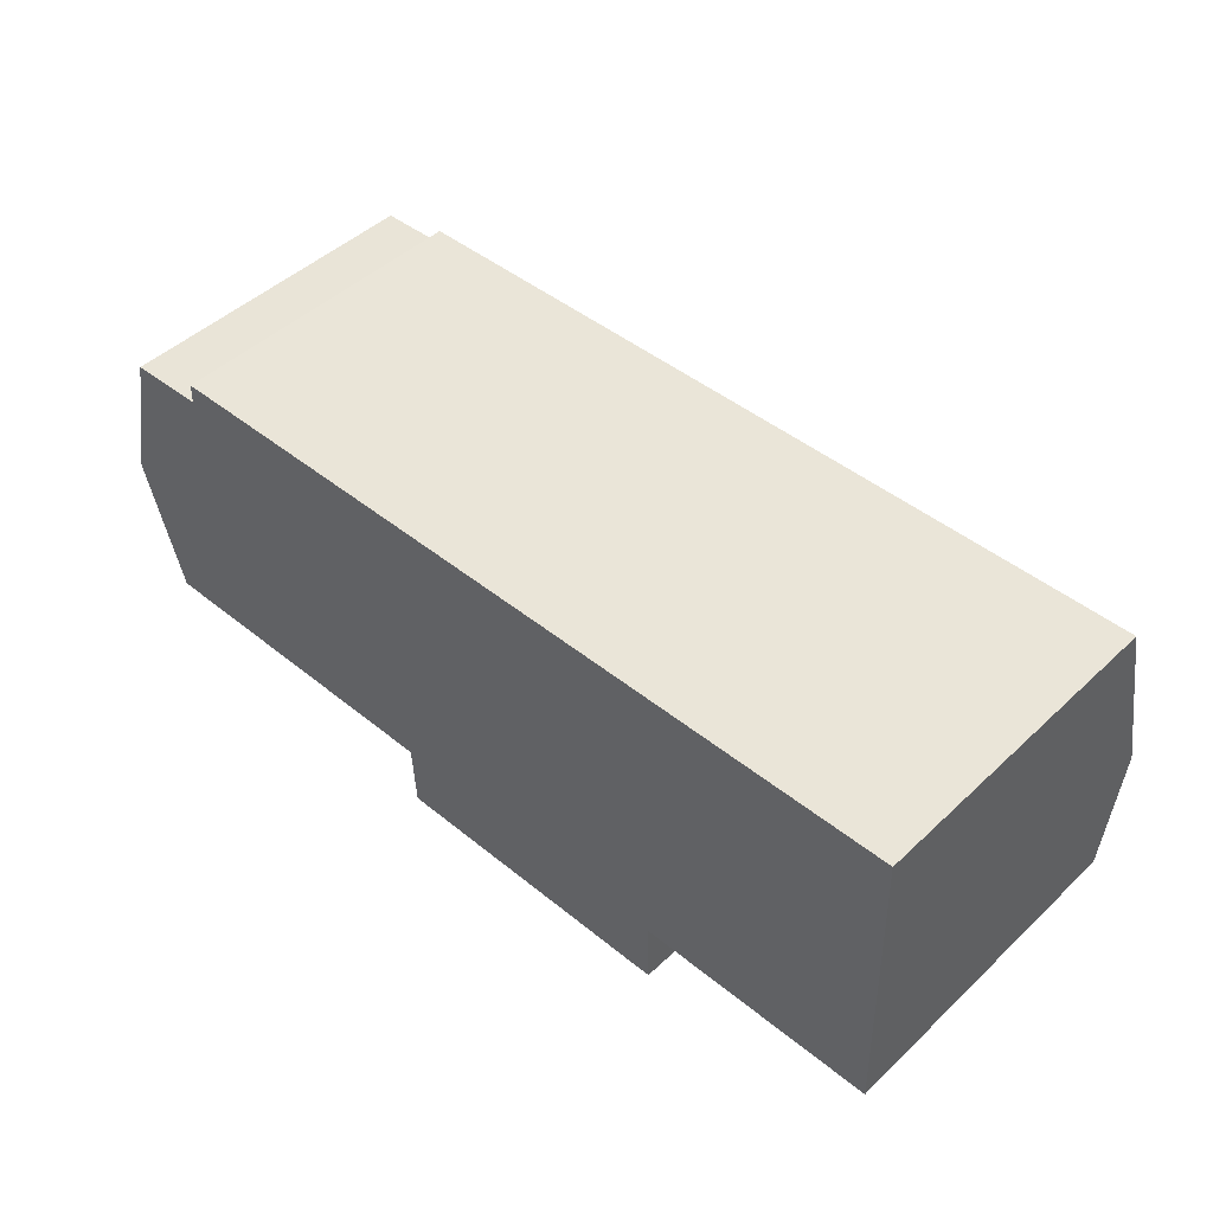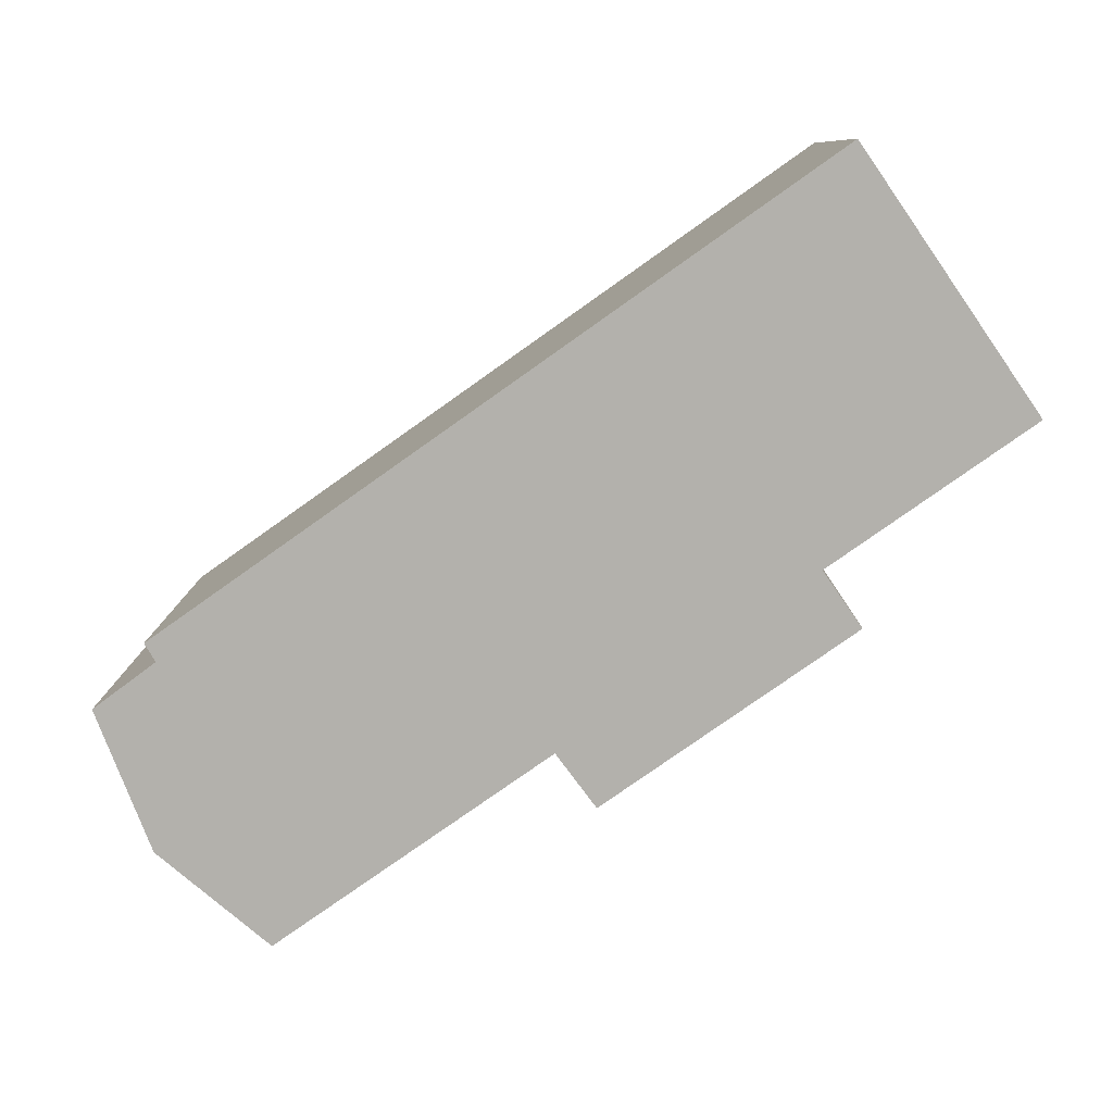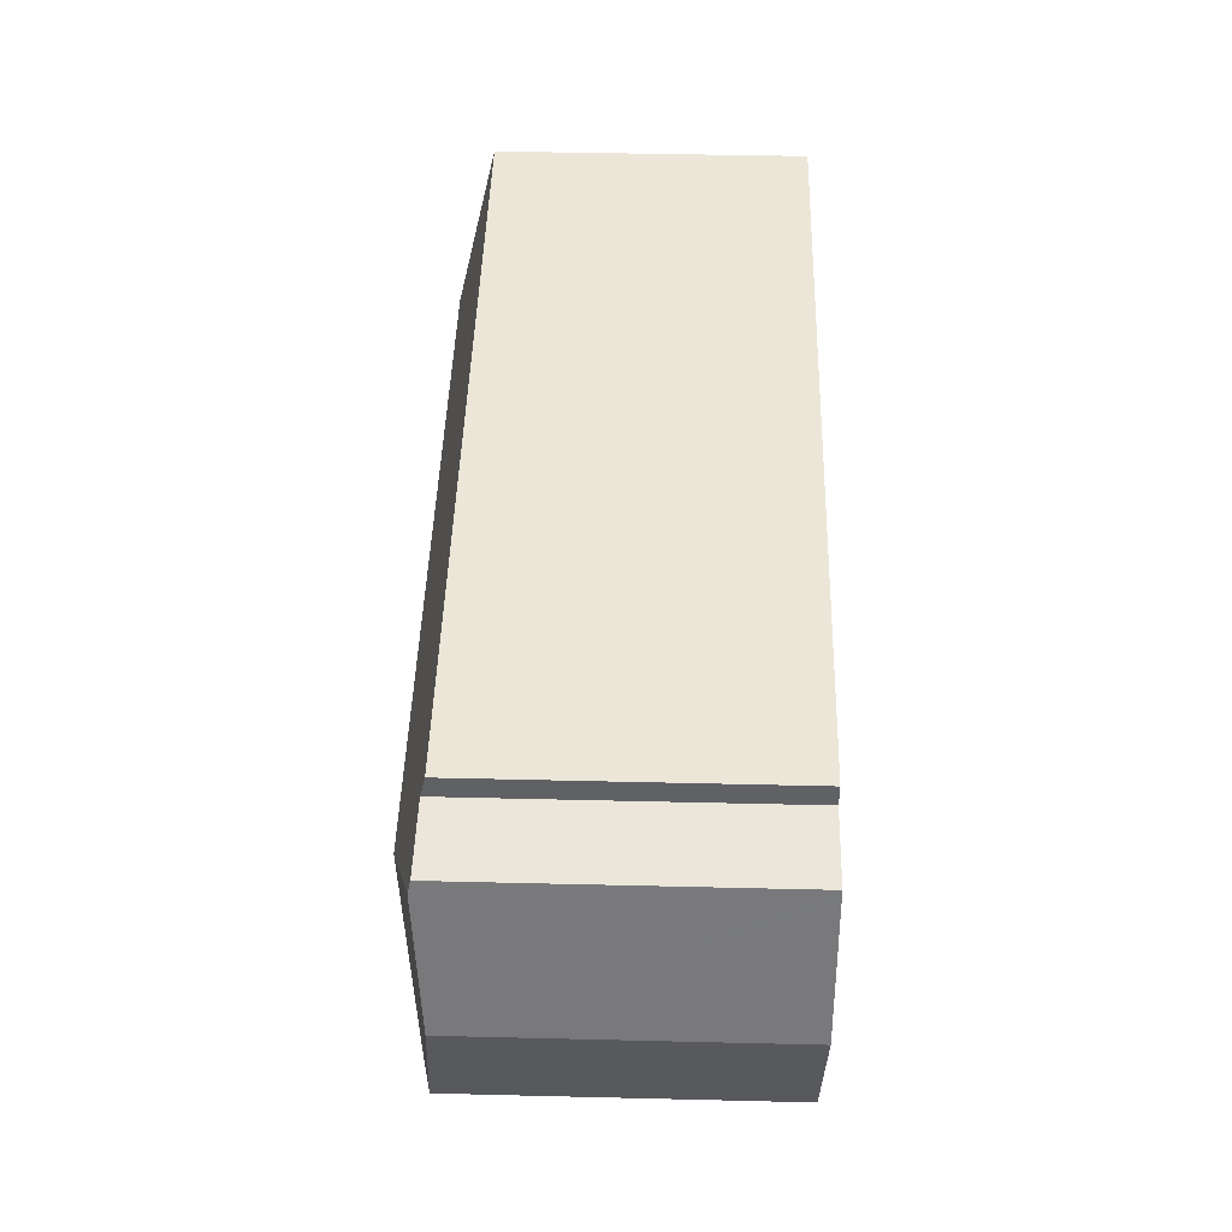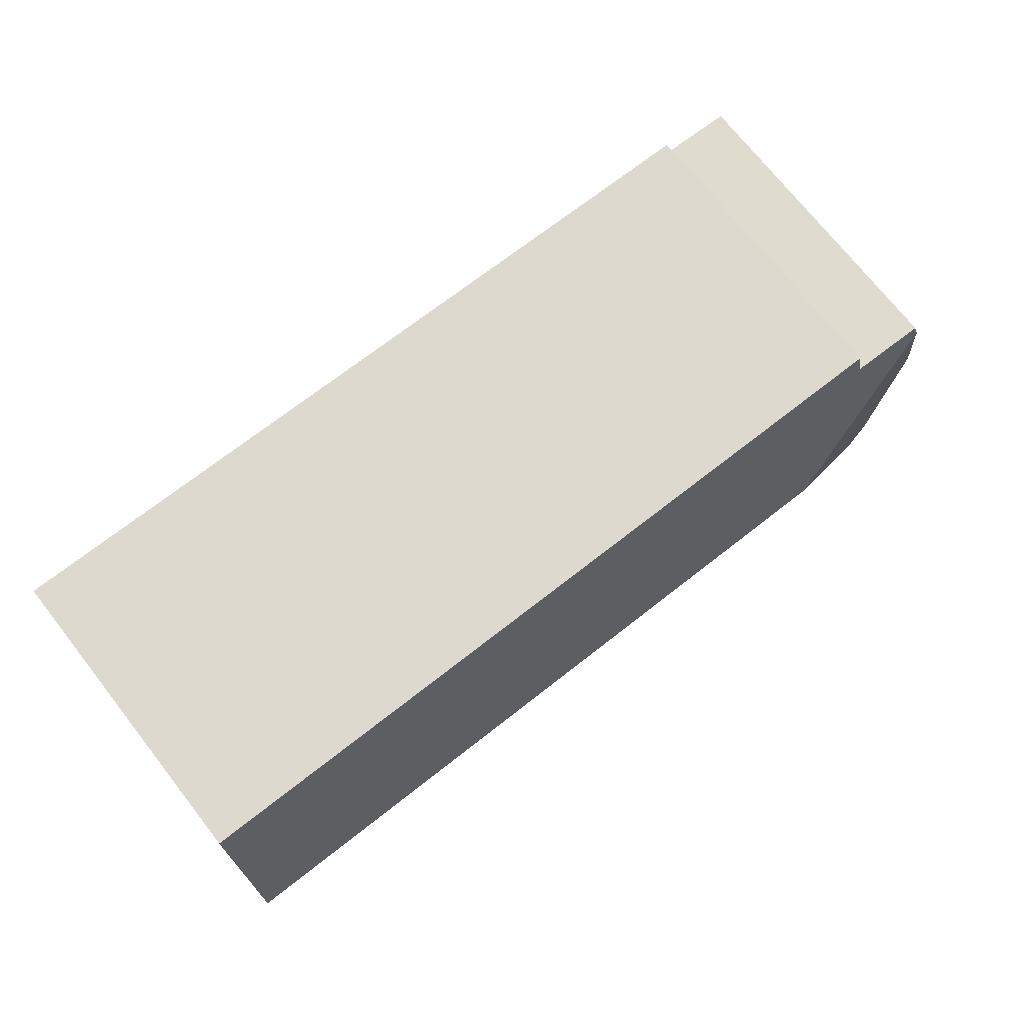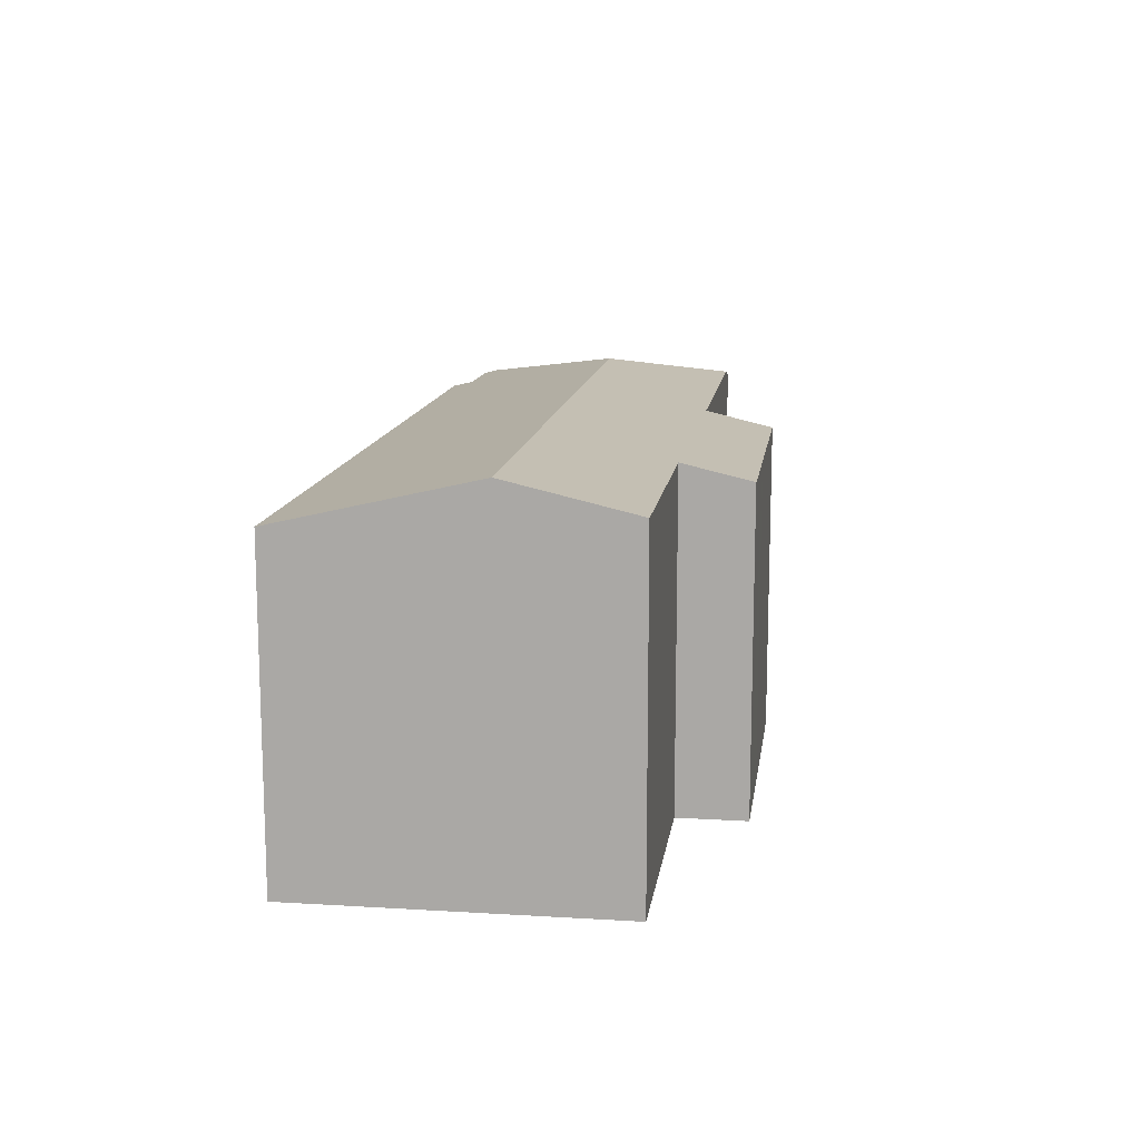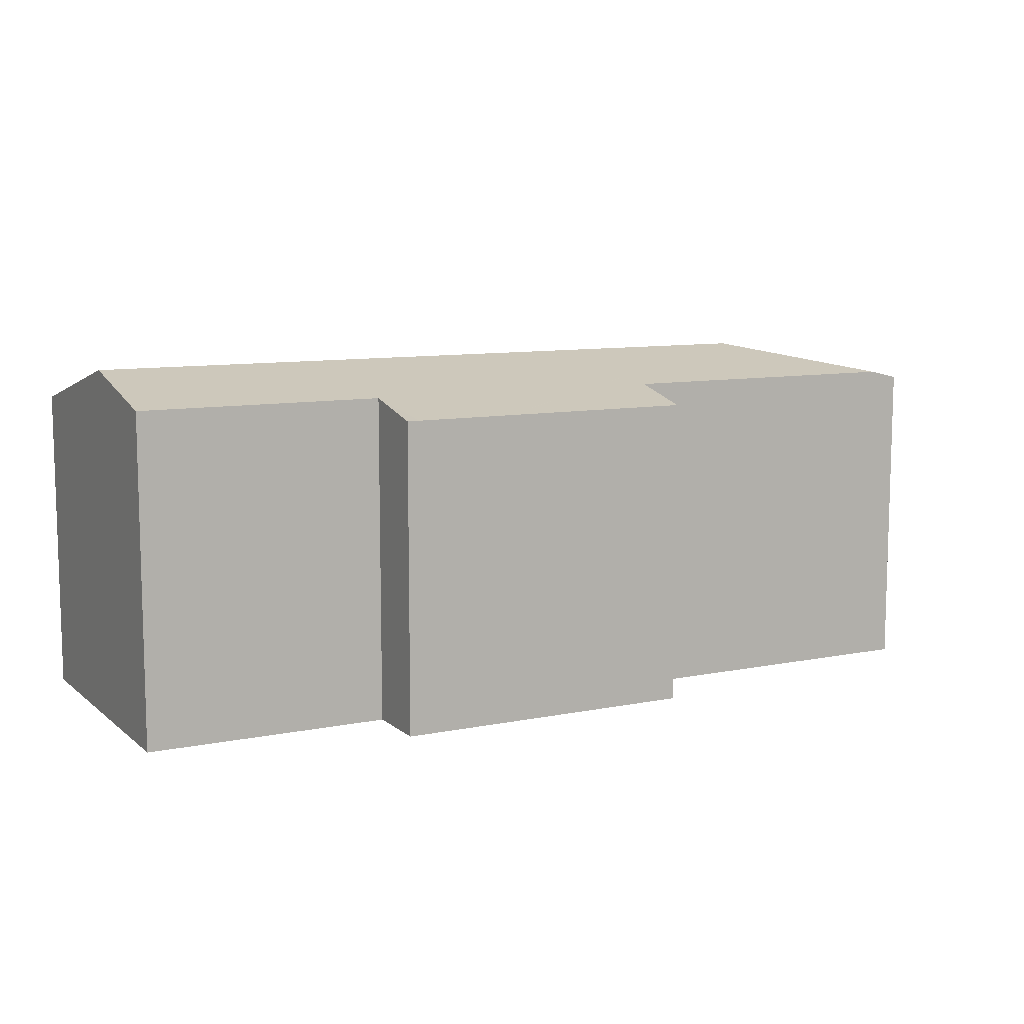
<metadata>
{"format":"obj","ext":"obj","renderer":"f3d","projection":"perspective","resolution":1024,"background":"white","views":[{"elev":47.1,"azim":43.4,"up":"+Z"},{"elev":-79.1,"azim":33.6,"up":"+Y"},{"elev":44.9,"azim":-88.4,"up":"+Z"},{"elev":72.8,"azim":141.8,"up":"+Z"},{"elev":13.0,"azim":96.4,"up":"+Y"},{"elev":9.6,"azim":150.6,"up":"+Y"}]}
</metadata>
<code>
v  19.71 9.153 -5.582
v  20.02 9.62 -3.566
v  20.08 9.155 -5.566
v  27.11 10.45 0.205
v  27.2 9.62 -3.356
v  5.567 10.45 -0.423
v  16.85 9.154 -5.664
v  16.83 9.154 -5.664
v  14.36 9.154 -5.736
v  11.02 9.616 -3.847
v  13.38 9.154 -5.764
v  11.12 9.154 -5.829
v  2.079 9.616 -4.105
v  1.165 9.404 -4.131
v  0 9.157 5.607e-16
v  0.919 9.394 3.981
v  1.001 9.312 4.334
v  1.589 9.309 4.365
v  3.278 9.3 4.454
v  3.306 9.157 5.069
v  3.858 9.157 5.085
v  26.98 9.161 5.74
v  1.001 -2.654e-16 4.334
v  3.278 -2.727e-16 4.454
v  1.589 -2.673e-16 4.365
v  3.306 -3.104e-16 5.069
v  26.98 -3.515e-16 5.74
v  3.858 -3.114e-16 5.085
v  11.02 2.356e-16 -3.847
v  11.12 3.569e-16 -5.829
v  0.919 -2.438e-16 3.981
v  0 0 0
v  1.165 2.53e-16 -4.131
v  27.2 2.055e-16 -3.356
v  27.11 -1.255e-17 0.205
v  20.02 2.184e-16 -3.566
v  20.08 3.408e-16 -5.566
v  16.85 3.468e-16 -5.664
v  19.71 3.418e-16 -5.582
v  16.83 3.468e-16 -5.664
v  13.38 3.529e-16 -5.764
v  14.36 3.512e-16 -5.736
v  2.079 2.514e-16 -4.105
g defaultobject
f 1 2 3
f 2 4 5
f 4 2 6
f 6 2 1
f 6 1 7
f 6 7 8
f 6 8 9
f 6 9 10
f 10 9 11
f 10 11 12
f 6 10 13
f 14 6 13
f 6 14 15
f 6 15 16
f 17 6 16
f 6 17 18
f 6 18 19
f 6 19 20
f 6 20 21
f 6 21 4
f 4 21 22
f 23 18 17
f 18 23 19
f 19 23 24
f 24 23 25
f 26 21 20
f 21 26 22
f 22 26 27
f 27 26 28
f 24 20 19
f 20 24 26
f 12 29 10
f 29 12 30
f 16 23 17
f 23 16 15
f 23 15 31
f 31 15 32
f 33 15 14
f 15 33 32
f 27 4 22
f 4 27 5
f 5 27 34
f 34 27 35
f 36 3 2
f 3 36 37
f 34 2 5
f 2 34 36
f 37 1 3
f 1 37 7
f 7 37 38
f 38 37 39
f 38 8 7
f 8 38 40
f 40 9 8
f 9 40 11
f 11 40 12
f 12 40 41
f 12 41 30
f 41 40 42
f 29 13 10
f 13 29 14
f 14 29 33
f 33 29 43
f 26 24 28
f 35 36 34
f 36 35 27
f 36 27 28
f 36 28 38
f 38 28 40
f 40 28 42
f 42 28 41
f 41 28 29
f 41 29 30
f 29 28 43
f 43 28 33
f 33 28 32
f 32 28 24
f 32 24 25
f 32 25 31
f 31 25 23
f 36 39 37
f 39 36 38

</code>
